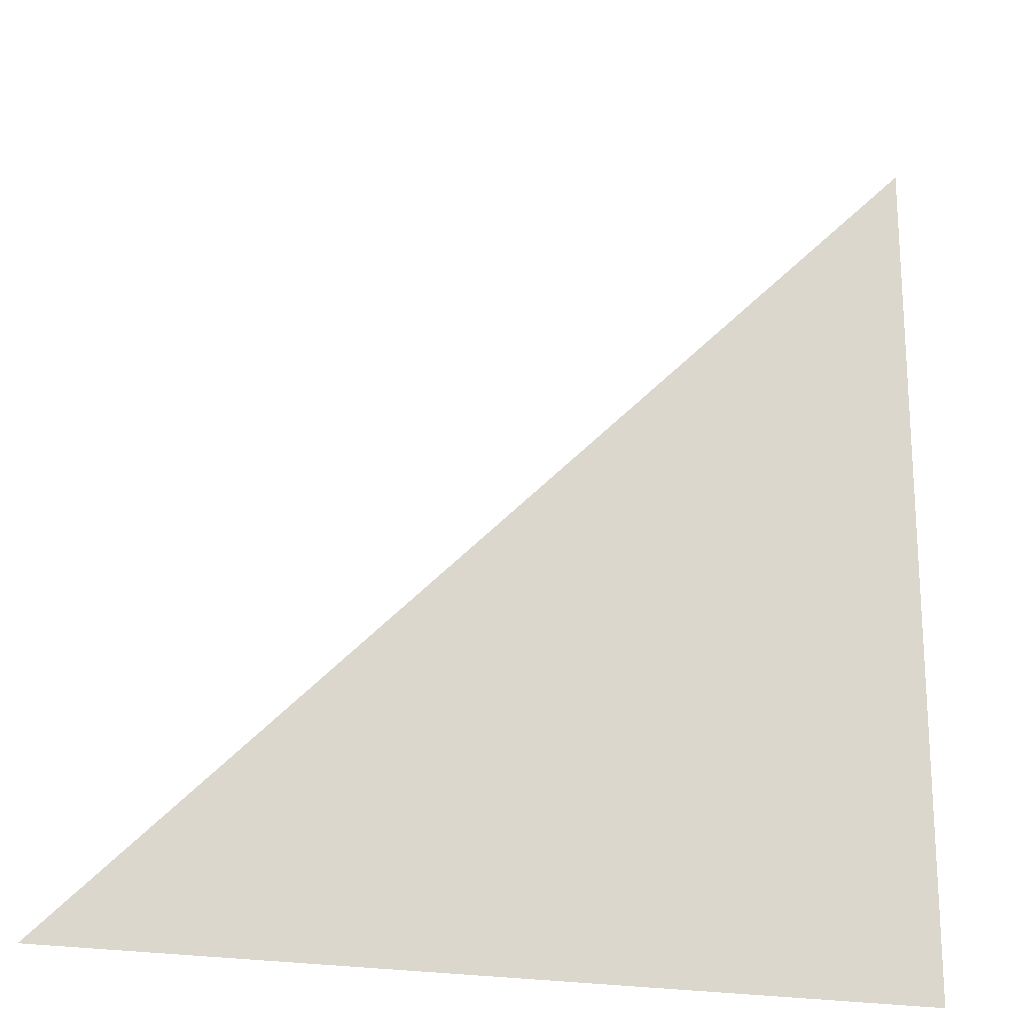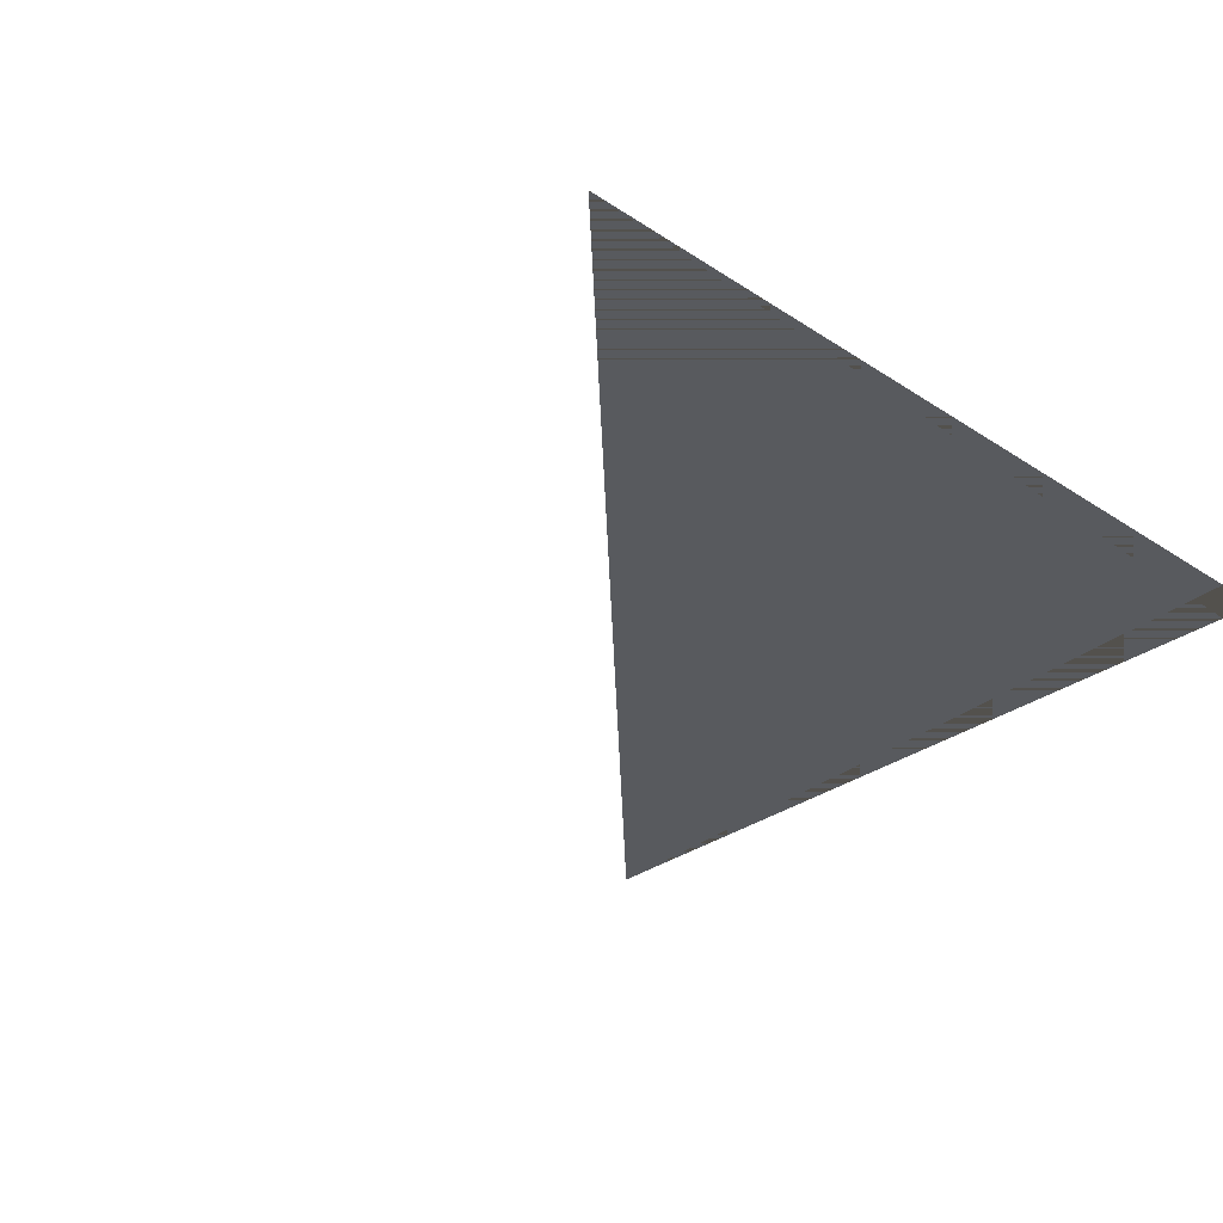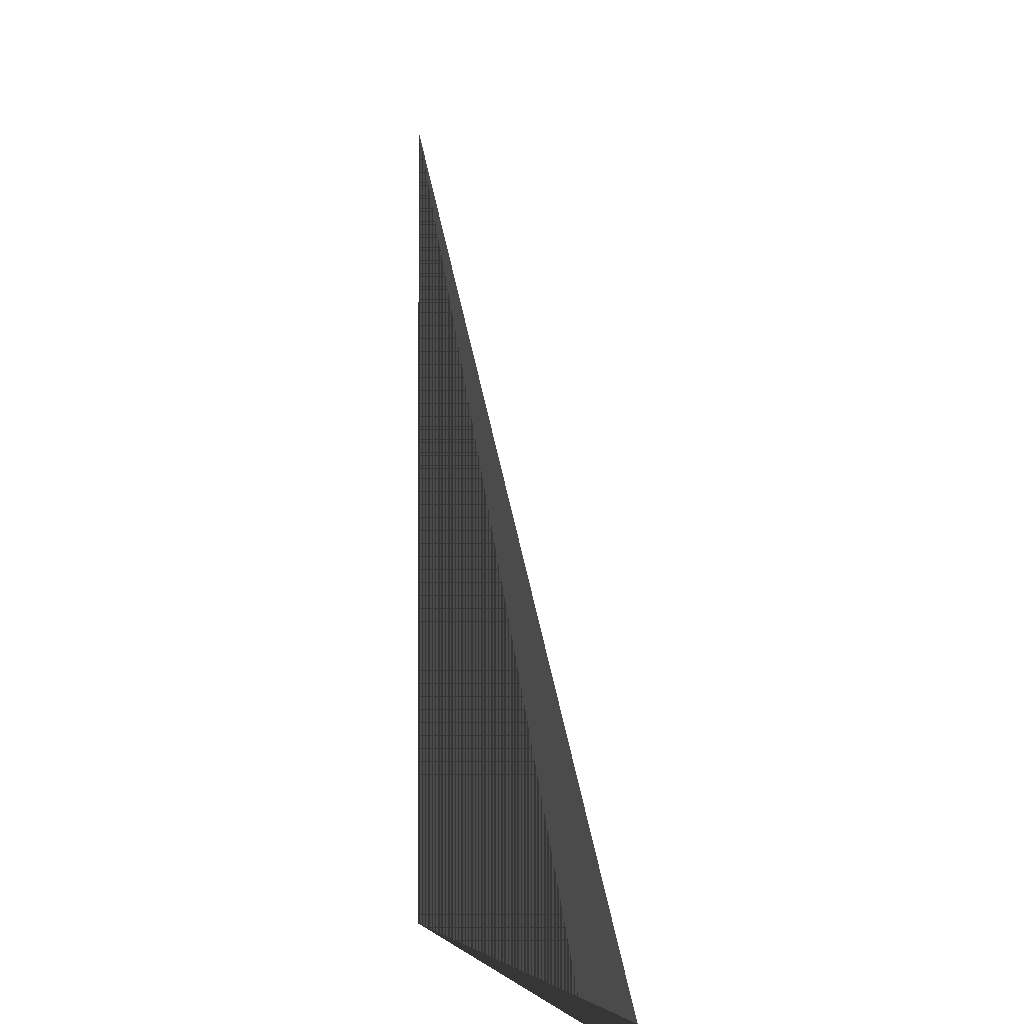
<metadata>
{"format":"obj","ext":"obj","renderer":"f3d","projection":"perspective","resolution":1024,"background":"white","views":[{"elev":-20.7,"azim":158.9,"up":"+Y"},{"elev":-30.8,"azim":-133.6,"up":"+Z"},{"elev":-2.0,"azim":76.2,"up":"+Y"}]}
</metadata>
<code>
o window-1_ID127
v -1.297 2.568 -4.337
v -2.829 0.45 -4.337
v -1.297 0.45 -4.337
v -2.829 2.568 -4.337
f 512 513 514
f 513 512 515

</code>
